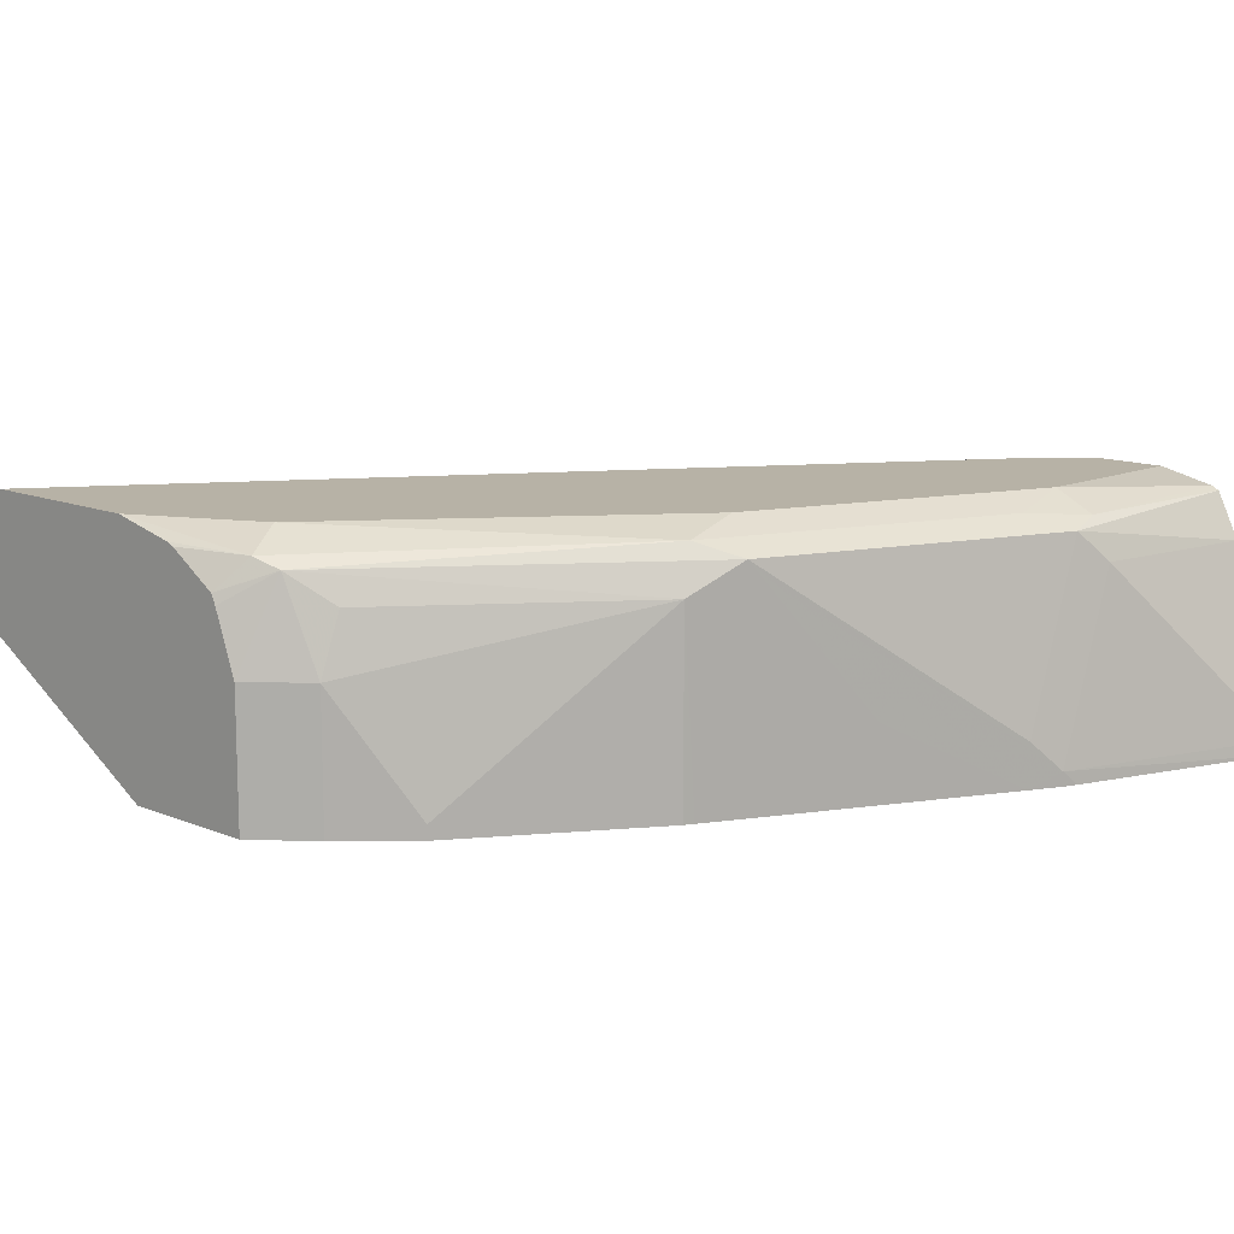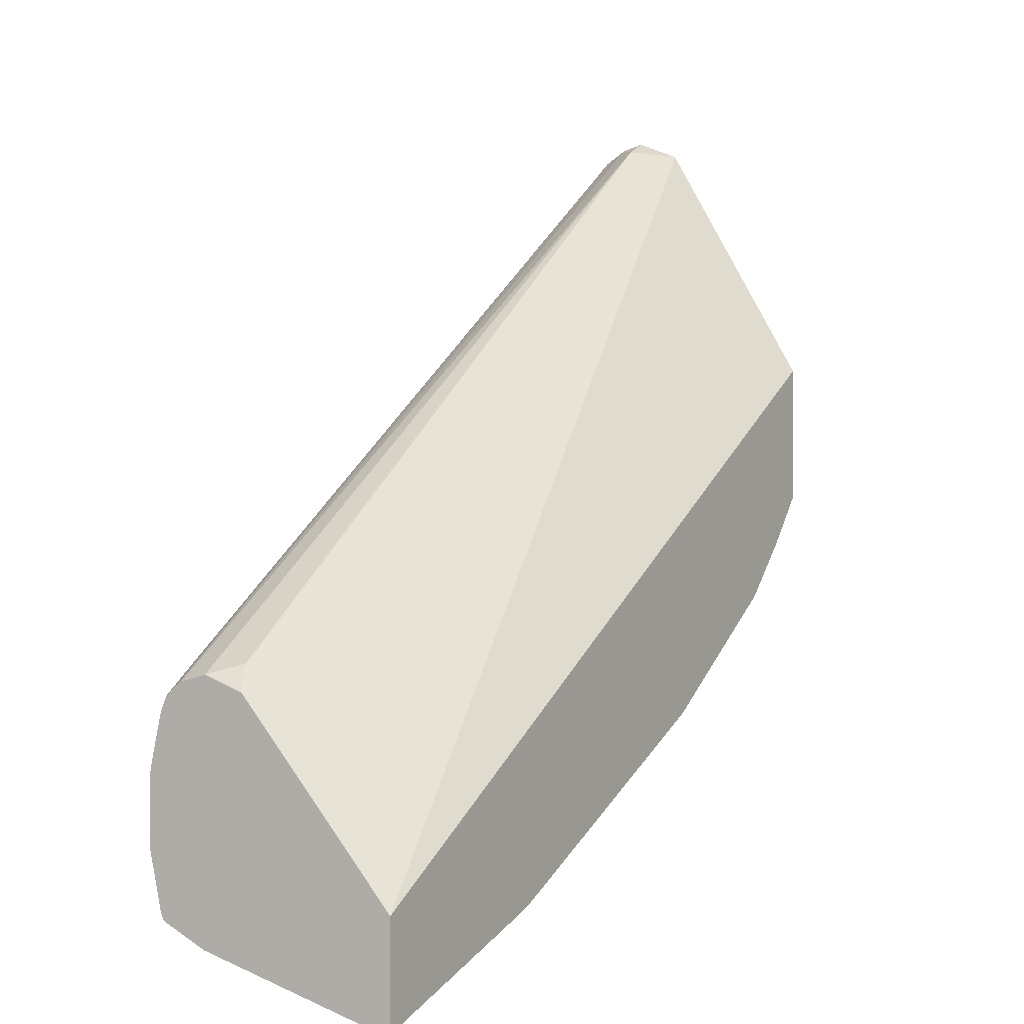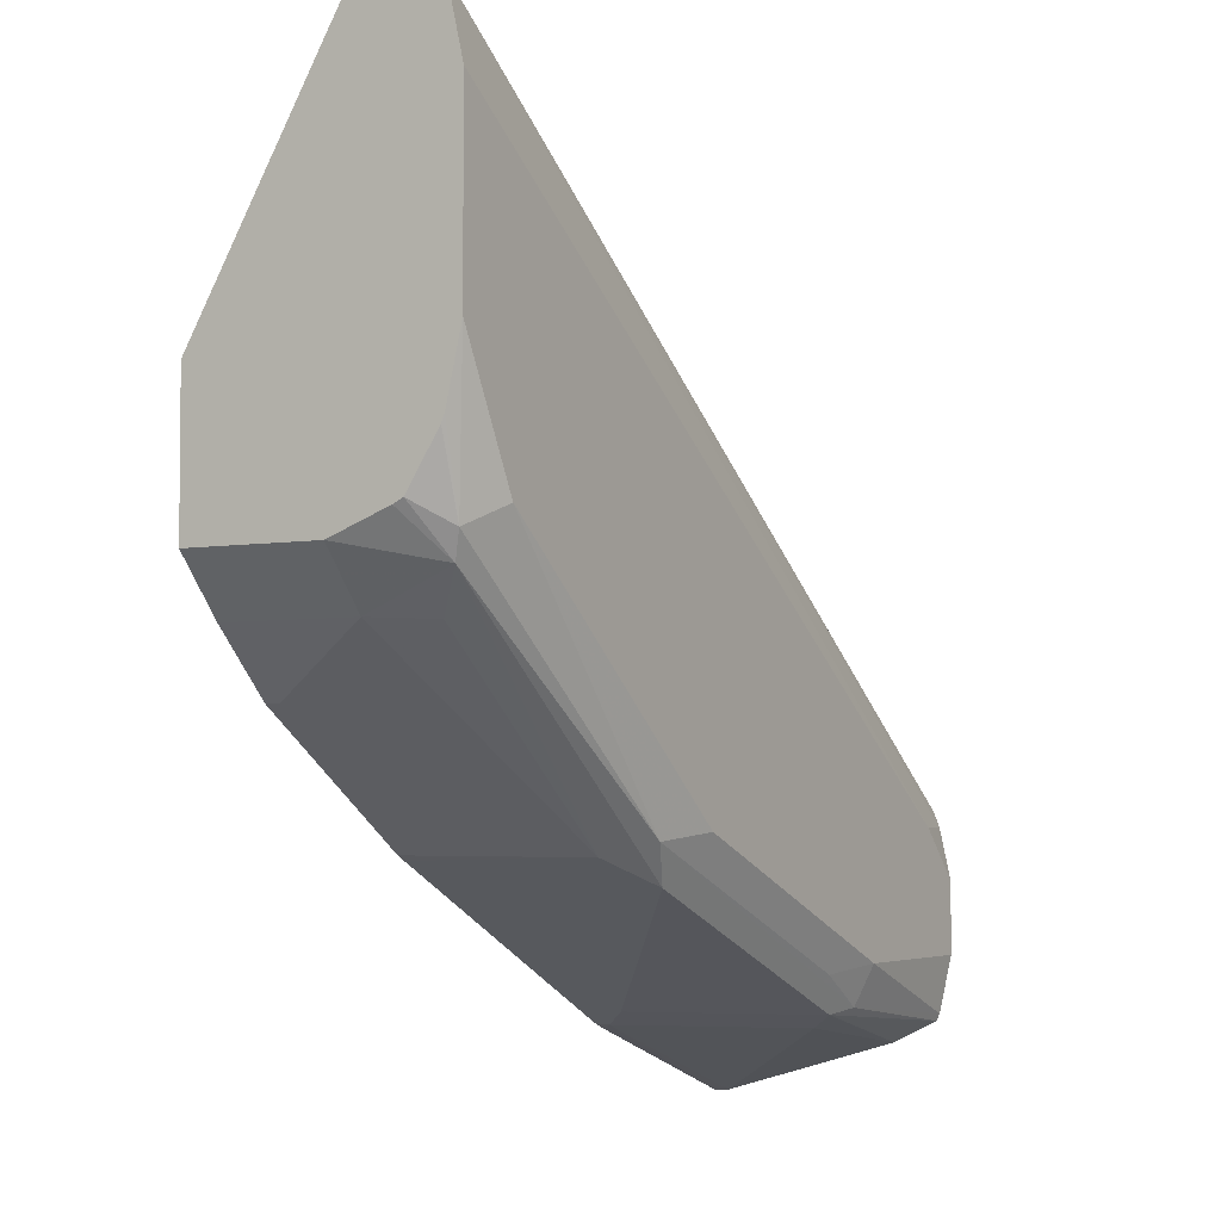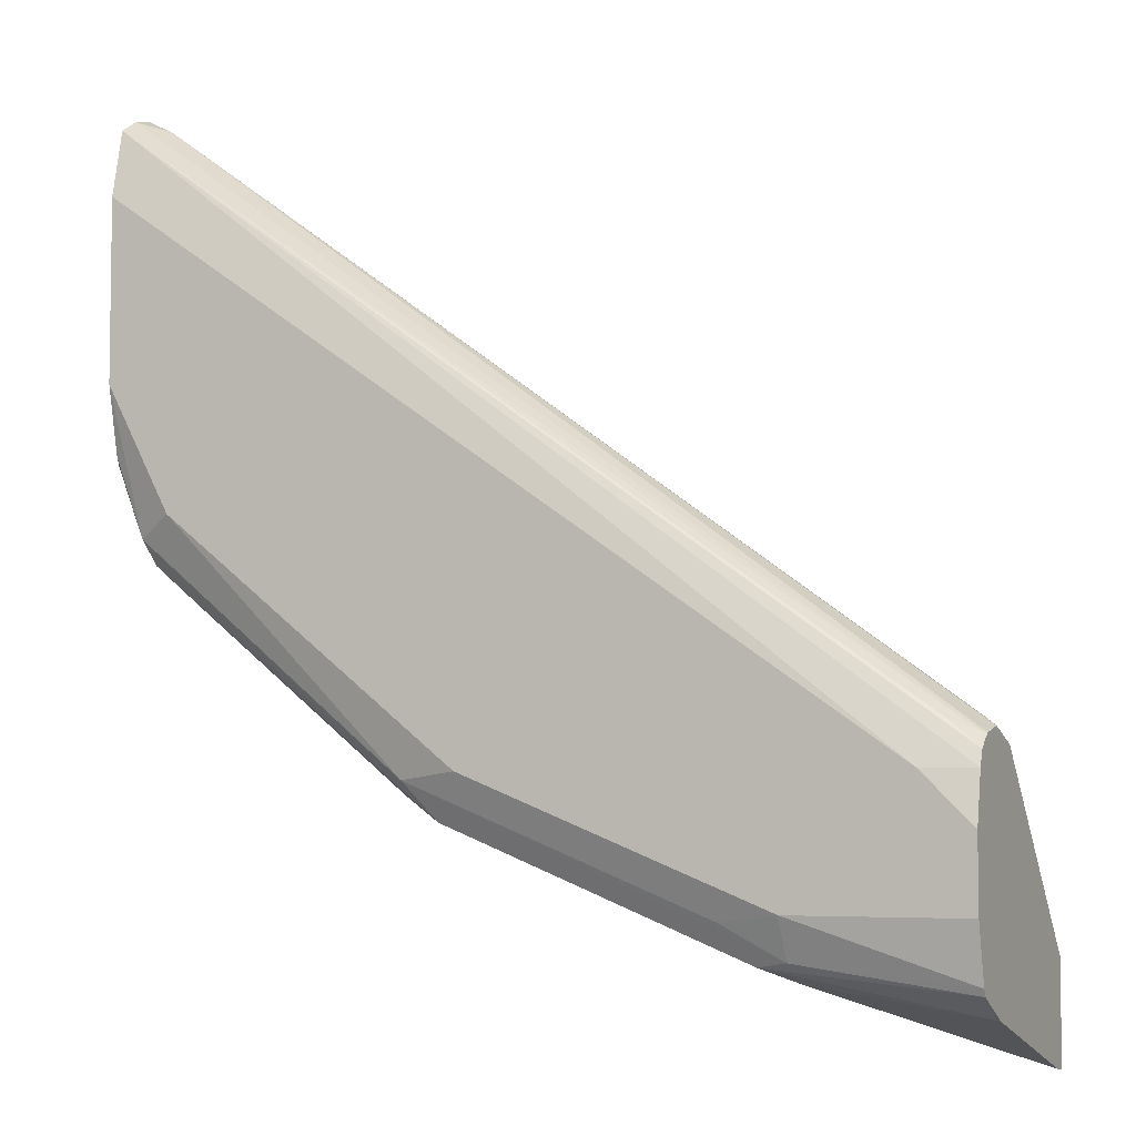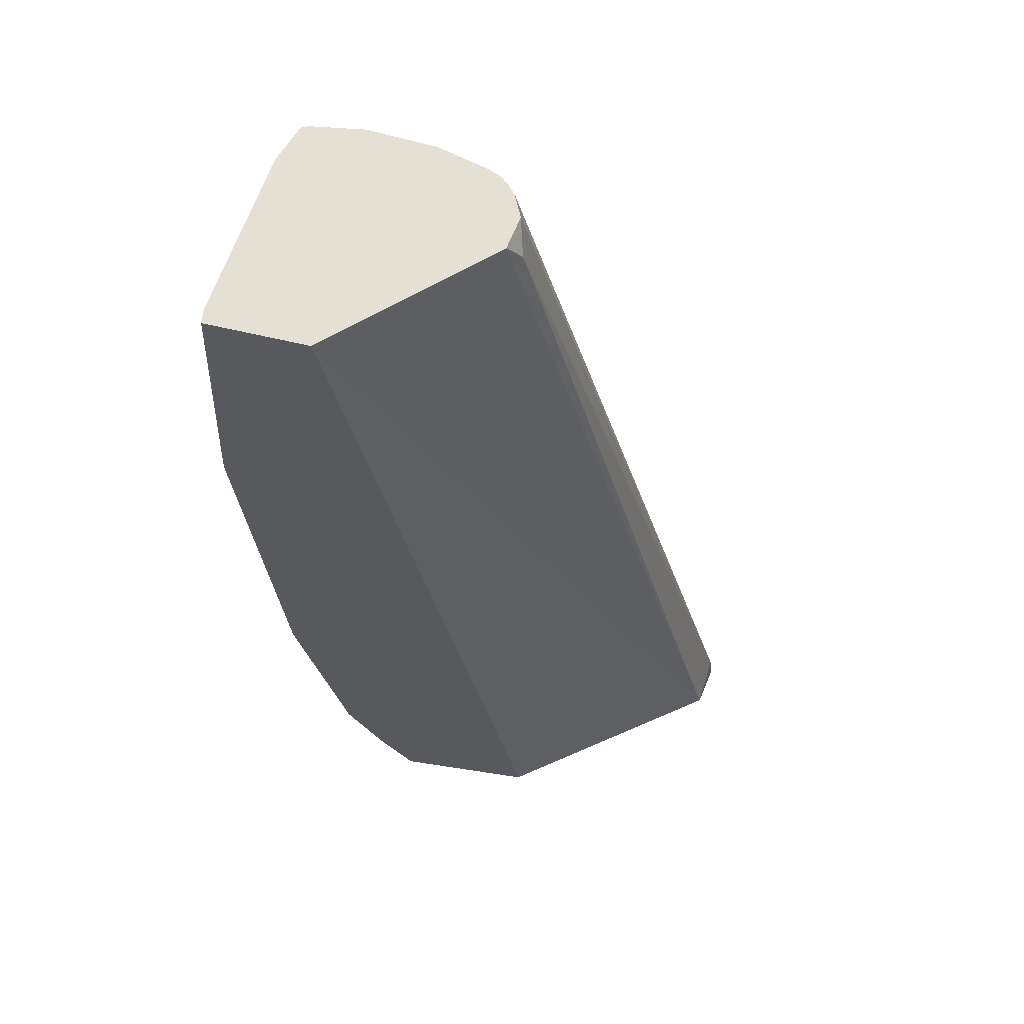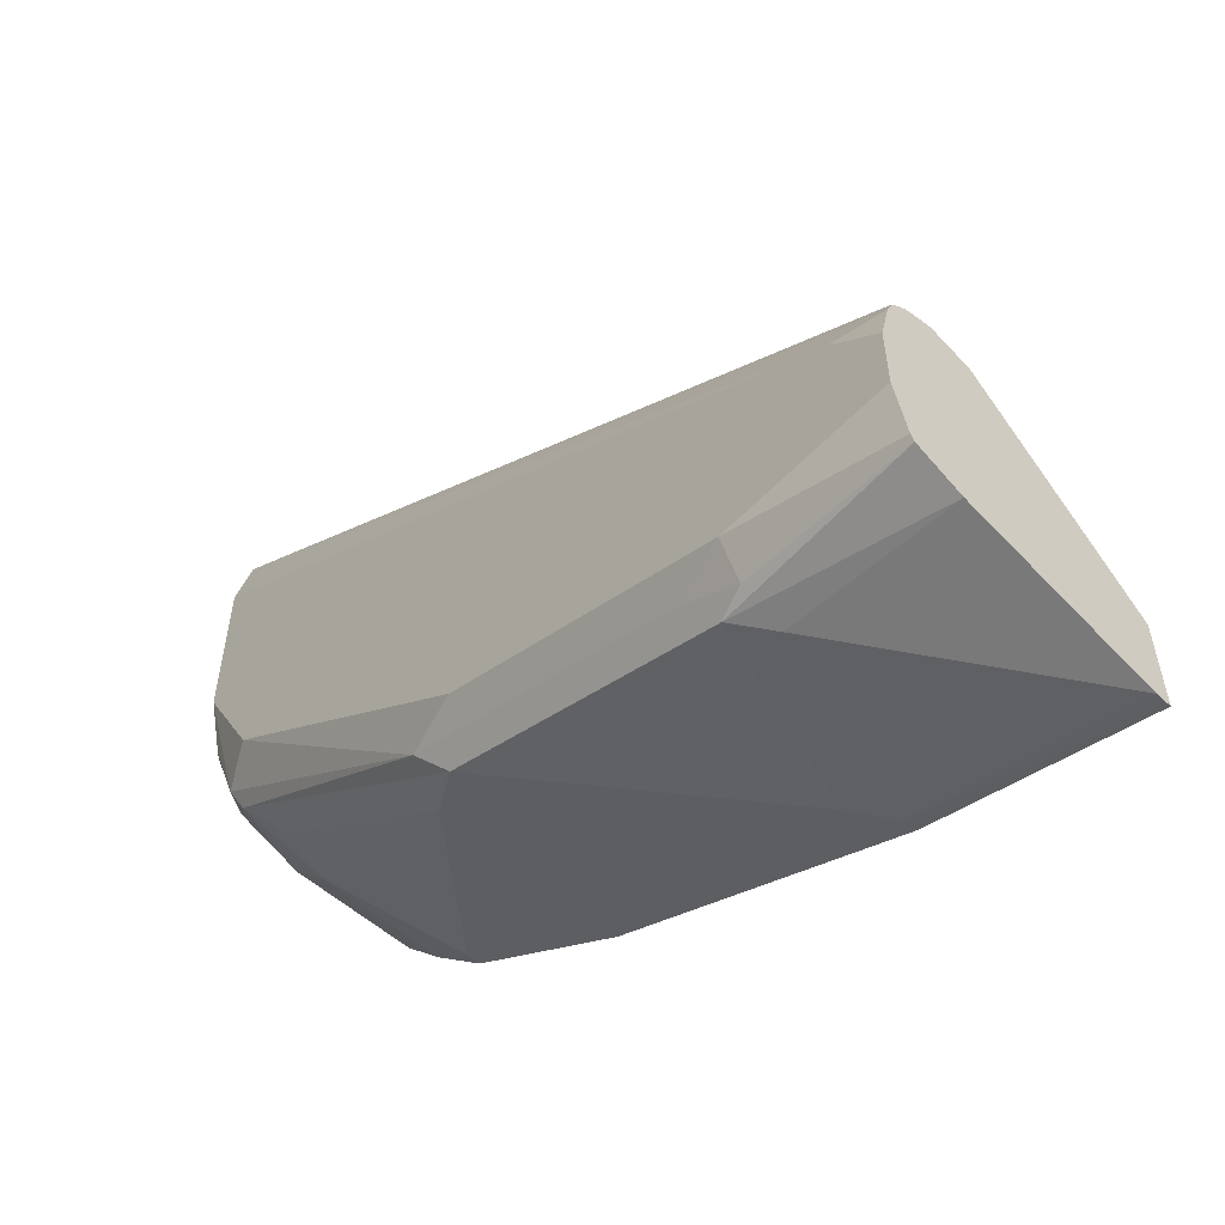
<metadata>
{"format":"obj","ext":"obj","renderer":"f3d","projection":"perspective","resolution":1024,"background":"white","views":[{"elev":12.3,"azim":134.4,"up":"+Y"},{"elev":-1.6,"azim":-59.7,"up":"+Z"},{"elev":-3.9,"azim":120.7,"up":"+Z"},{"elev":-5.3,"azim":-155.2,"up":"+Z"},{"elev":-29.7,"azim":-111.0,"up":"+Y"},{"elev":-56.3,"azim":-132.6,"up":"+Z"}]}
</metadata>
<code>
v 0.2983 0.6556 -0.006979
v 0.2983 0.6615 -0.008457
v 0.2914 0.6556 -0.01041
v 0.2983 0.6448 -0.0116
v 0.2983 0.6674 -0.01203
v 0.08197 0.6634 -0.1639
v 0.08076 0.6624 -0.1642
v 0.2983 0.6439 -0.01203
v 0.08076 0.6556 -0.1626
v 0.08587 0.6478 -0.16
v 0.2983 0.6682 -0.01562
v 0.09368 0.6713 -0.1717
v 0.08076 0.6684 -0.1717
v 0.08076 0.6669 -0.1678
v 0.08847 0.6661 -0.1613
v 0.08076 0.6642 -0.1655
v 0.2983 0.6052 -0.07916
v 0.08076 0.6453 -0.1664
v 0.08076 0.6052 -0.2137
v 0.2983 0.6713 -0.02958
v 0.08076 0.6713 -0.1846
v 0.2983 0.6052 -0.1163
v 0.08076 0.6052 -0.2393
v 0.2983 0.6713 -0.07641
v 0.08076 0.6713 -0.2029
v 0.2862 0.6052 -0.1301
v 0.2983 0.64 -0.1163
v 0.08076 0.6088 -0.239
v 0.1405 0.6088 -0.2185
v 0.1369 0.6052 -0.2199
v 0.2983 0.6708 -0.07827
v 0.2914 0.6661 -0.1145
v 0.281 0.6713 -0.1093
v 0.1249 0.6713 -0.2029
v 0.08076 0.668 -0.2174
v 0.2862 0.64 -0.1301
v 0.2706 0.6052 -0.1457
v 0.2983 0.6556 -0.1104
v 0.2888 0.6634 -0.121
v 0.08076 0.6556 -0.225
v 0.1249 0.6556 -0.2185
v 0.1485 0.6052 -0.2146
v 0.1405 0.6052 -0.2185
v 0.1483 0.6166 -0.2146
v 0.2029 0.6556 -0.1873
v 0.2983 0.6674 -0.09396
v 0.2983 0.6665 -0.09603
v 0.2983 0.6582 -0.1091
v 0.2185 0.6674 -0.1736
v 0.2029 0.6713 -0.1717
v 0.1405 0.6674 -0.2049
v 0.1249 0.6661 -0.2133
v 0.08076 0.6671 -0.2192
v 0.2706 0.6088 -0.1457
v 0.2237 0.6556 -0.1769
v 0.281 0.6556 -0.1307
v 0.2237 0.6052 -0.1769
v 0.2107 0.6634 -0.1834
v 0.1327 0.6634 -0.2146
v 0.1821 0.6244 -0.1977
v 0.1821 0.6052 -0.1977
v 0.2213 0.6052 -0.1781
f 28 41 29
f 29 42 43
f 29 43 30
f 29 41 59
f 29 59 44
f 29 45 42
f 29 58 45
f 31 46 32
f 32 46 47
f 32 47 48
f 28 40 41
f 29 44 58
f 32 48 39
f 24 31 32
f 27 36 39
f 26 54 36
f 26 37 54
f 25 34 35
f 24 32 33
f 23 29 30
f 23 28 29
f 22 36 27
f 22 26 36
f 17 26 22
f 17 37 26
f 17 57 37
f 32 39 49
f 27 39 38
f 32 49 33
f 40 53 59
f 34 51 52
f 17 62 57
f 55 60 58
f 55 62 60
f 55 57 62
f 52 59 53
f 49 51 50
f 49 52 51
f 49 59 52
f 49 58 59
f 45 58 60
f 44 59 58
f 42 45 60
f 42 60 61
f 40 59 41
f 60 62 61
f 39 58 49
f 39 55 58
f 39 56 55
f 38 39 48
f 37 55 54
f 37 57 55
f 36 56 39
f 36 55 56
f 36 54 55
f 35 52 53
f 34 50 51
f 34 52 35
f 33 49 50
f 17 61 62
f 1 11 5
f 17 43 42
f 5 14 15
f 5 13 14
f 5 12 13
f 5 11 12
f 3 10 8
f 3 9 10
f 3 7 9
f 3 8 4
f 2 7 3
f 2 6 7
f 2 5 6
f 1 5 2
f 5 15 6
f 1 20 11
f 1 31 24
f 1 46 31
f 1 47 46
f 1 38 48
f 1 27 38
f 1 22 27
f 1 17 22
f 1 8 17
f 1 4 8
f 1 3 4
f 1 2 3
f 17 42 61
f 1 24 20
f 6 15 16
f 1 48 47
f 7 16 14
f 6 16 7
f 17 30 43
f 17 23 30
f 17 19 23
f 14 16 15
f 12 25 21
f 12 50 34
f 12 33 50
f 12 24 33
f 12 20 24
f 12 21 13
f 11 20 12
f 9 18 10
f 12 34 25
f 8 18 19
f 7 14 13
f 8 19 17
f 7 13 21
f 7 21 25
f 7 25 35
f 7 53 40
f 7 35 53
f 7 28 23
f 7 23 19
f 7 19 18
f 7 18 9
f 8 10 18
f 7 40 28

</code>
